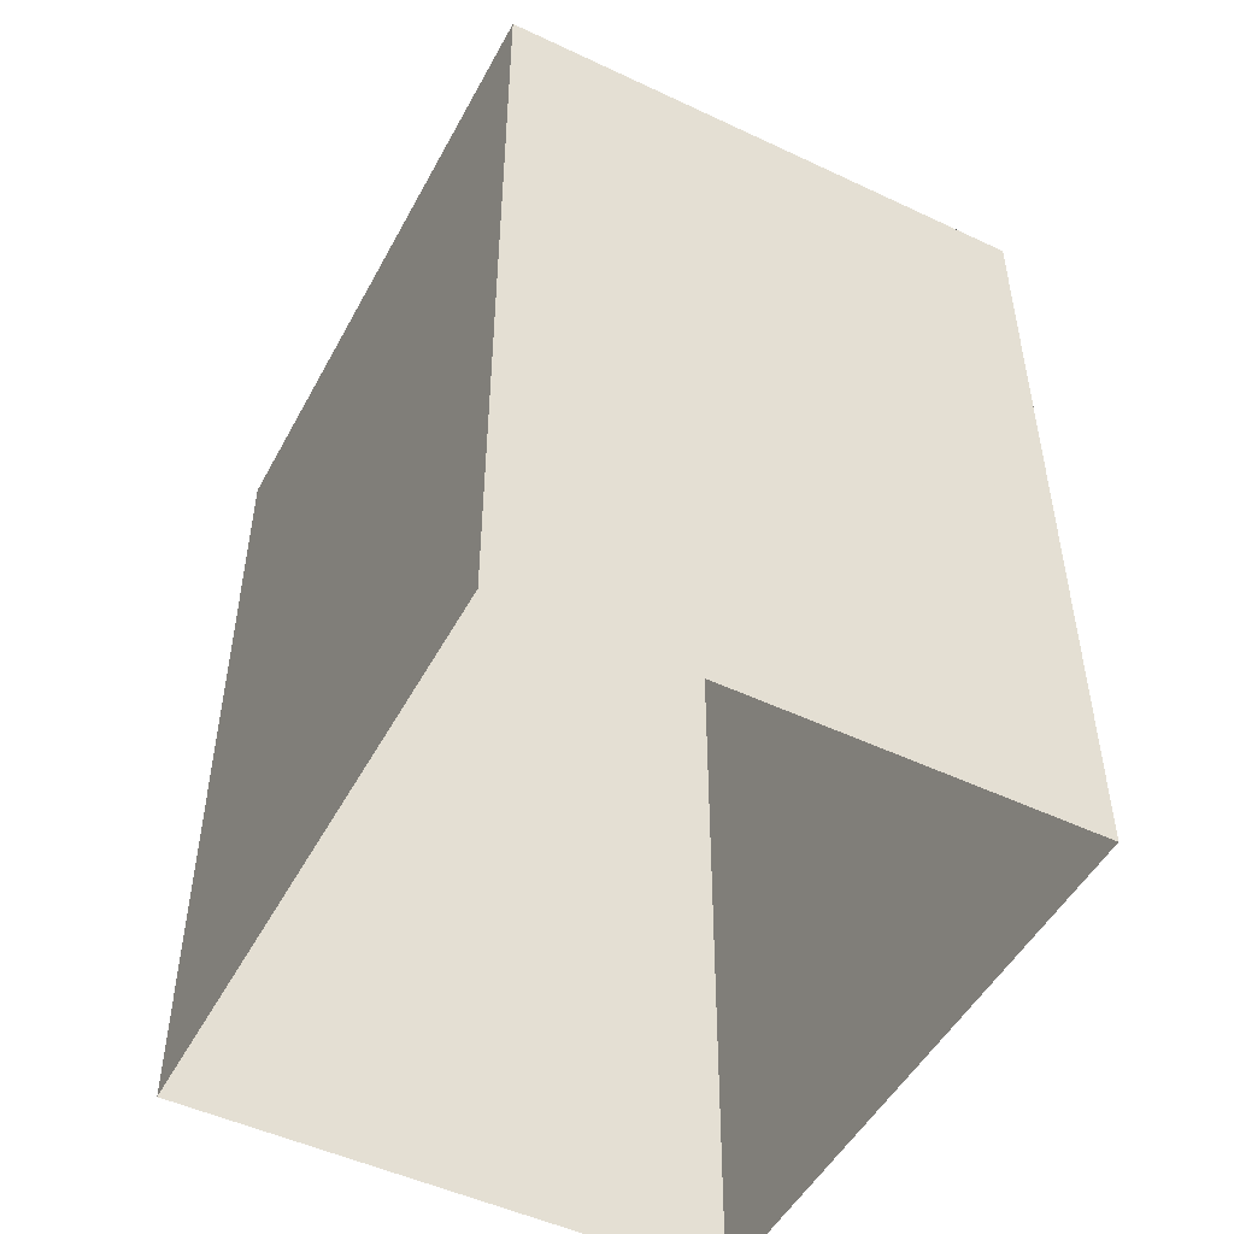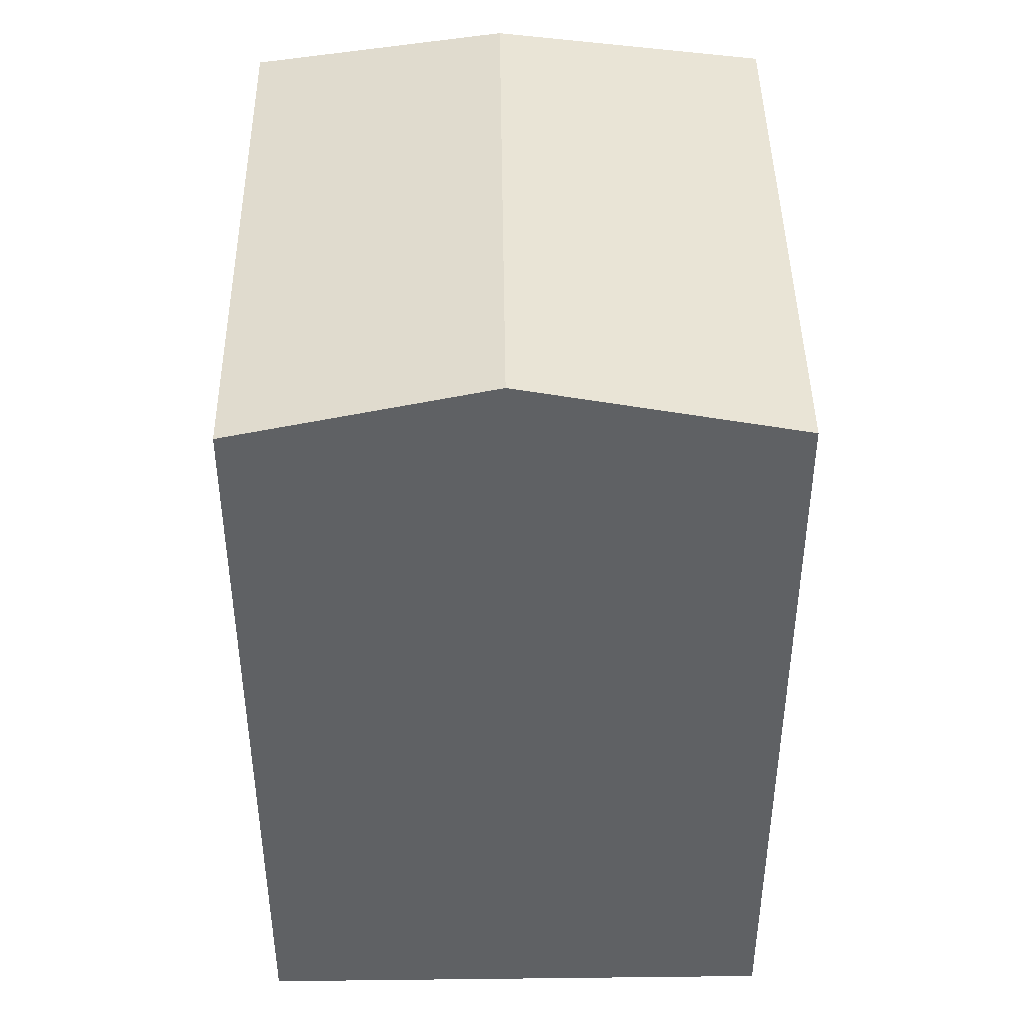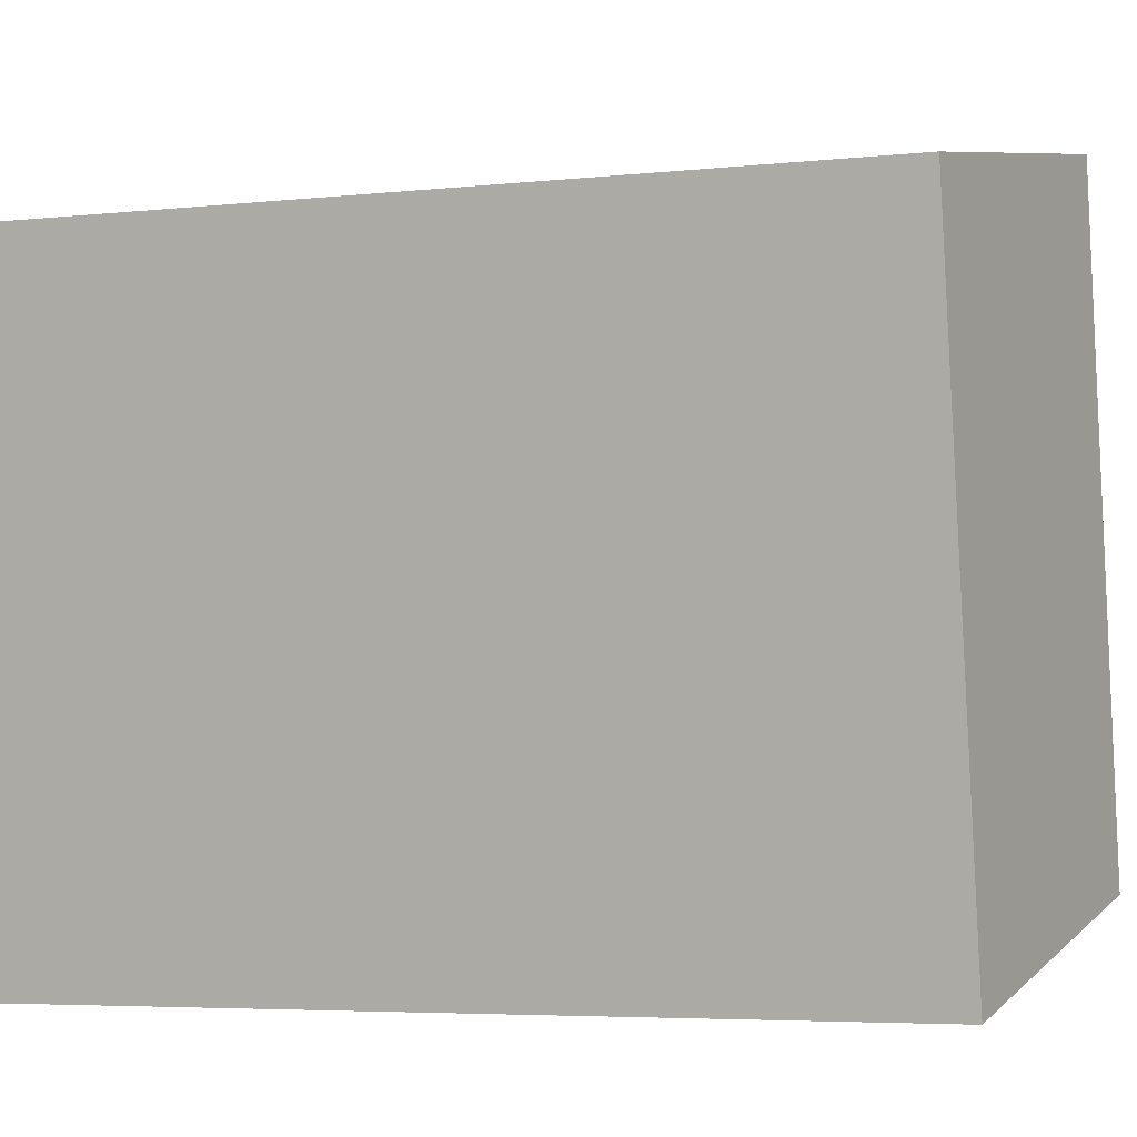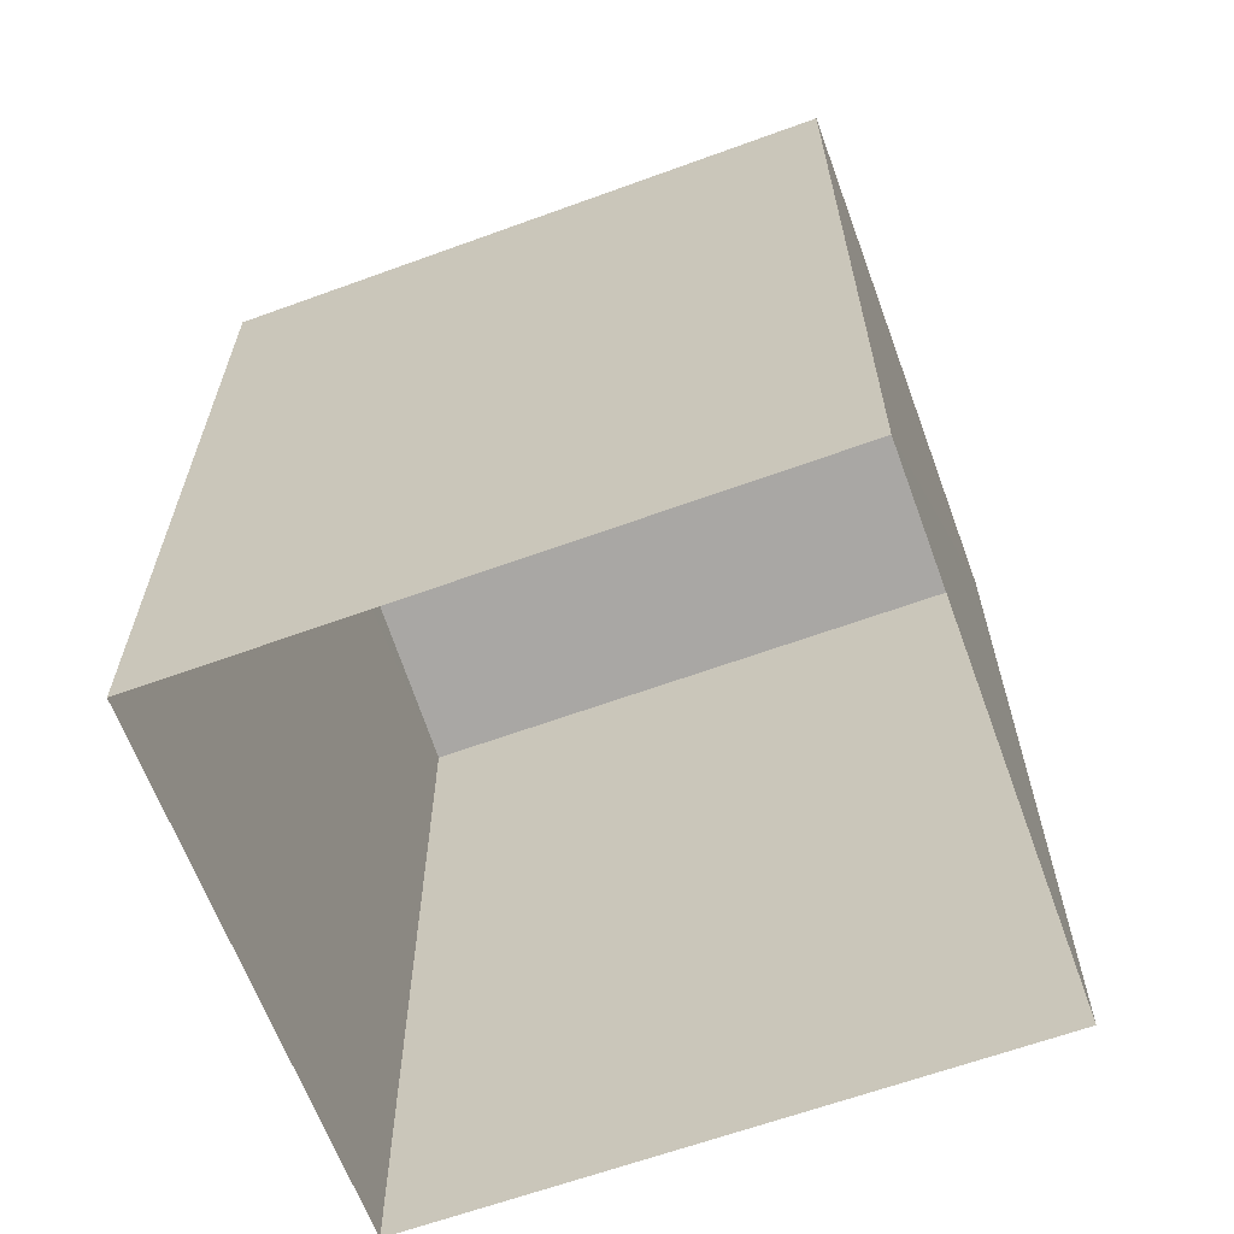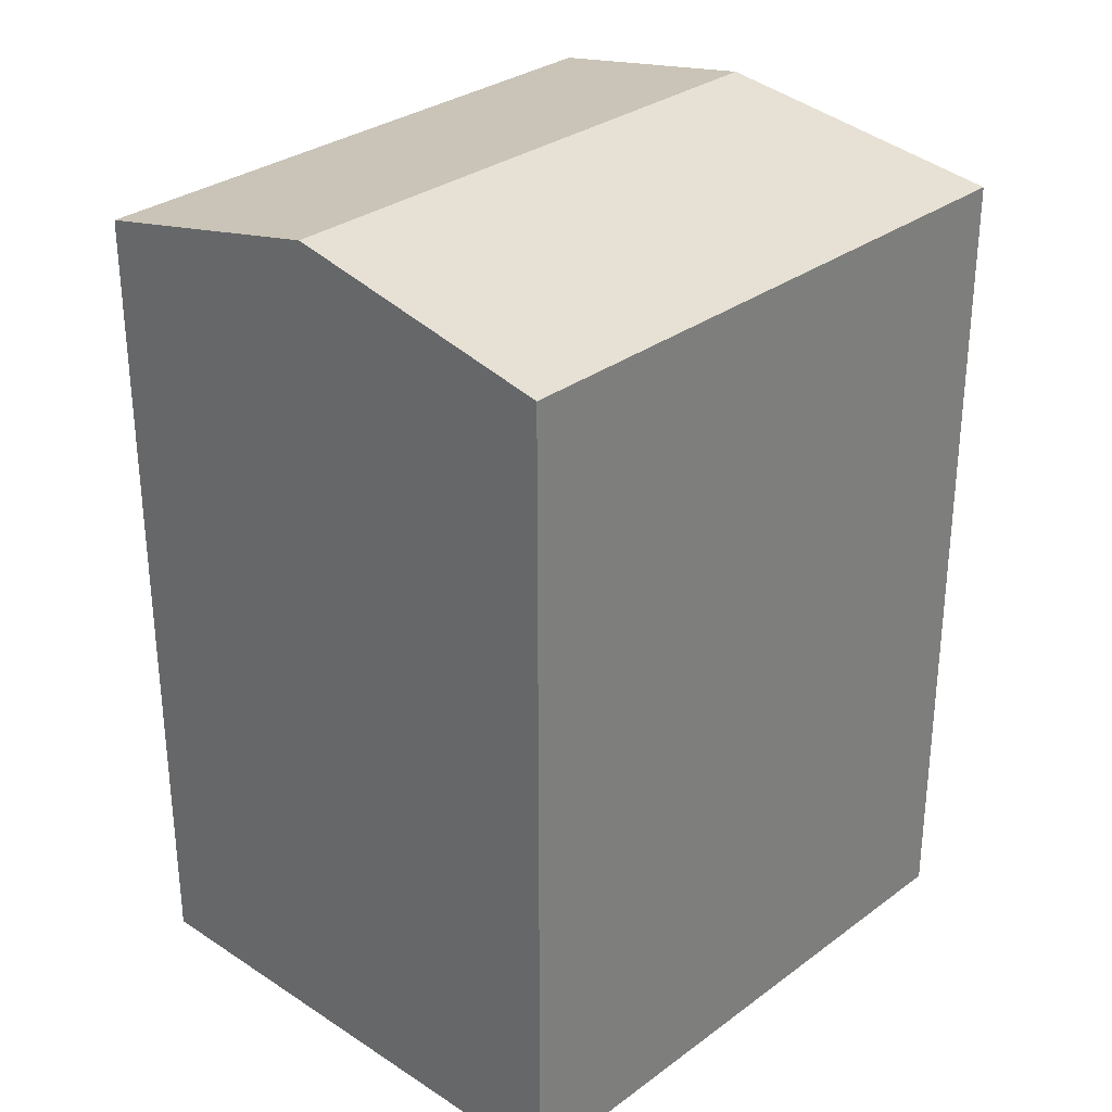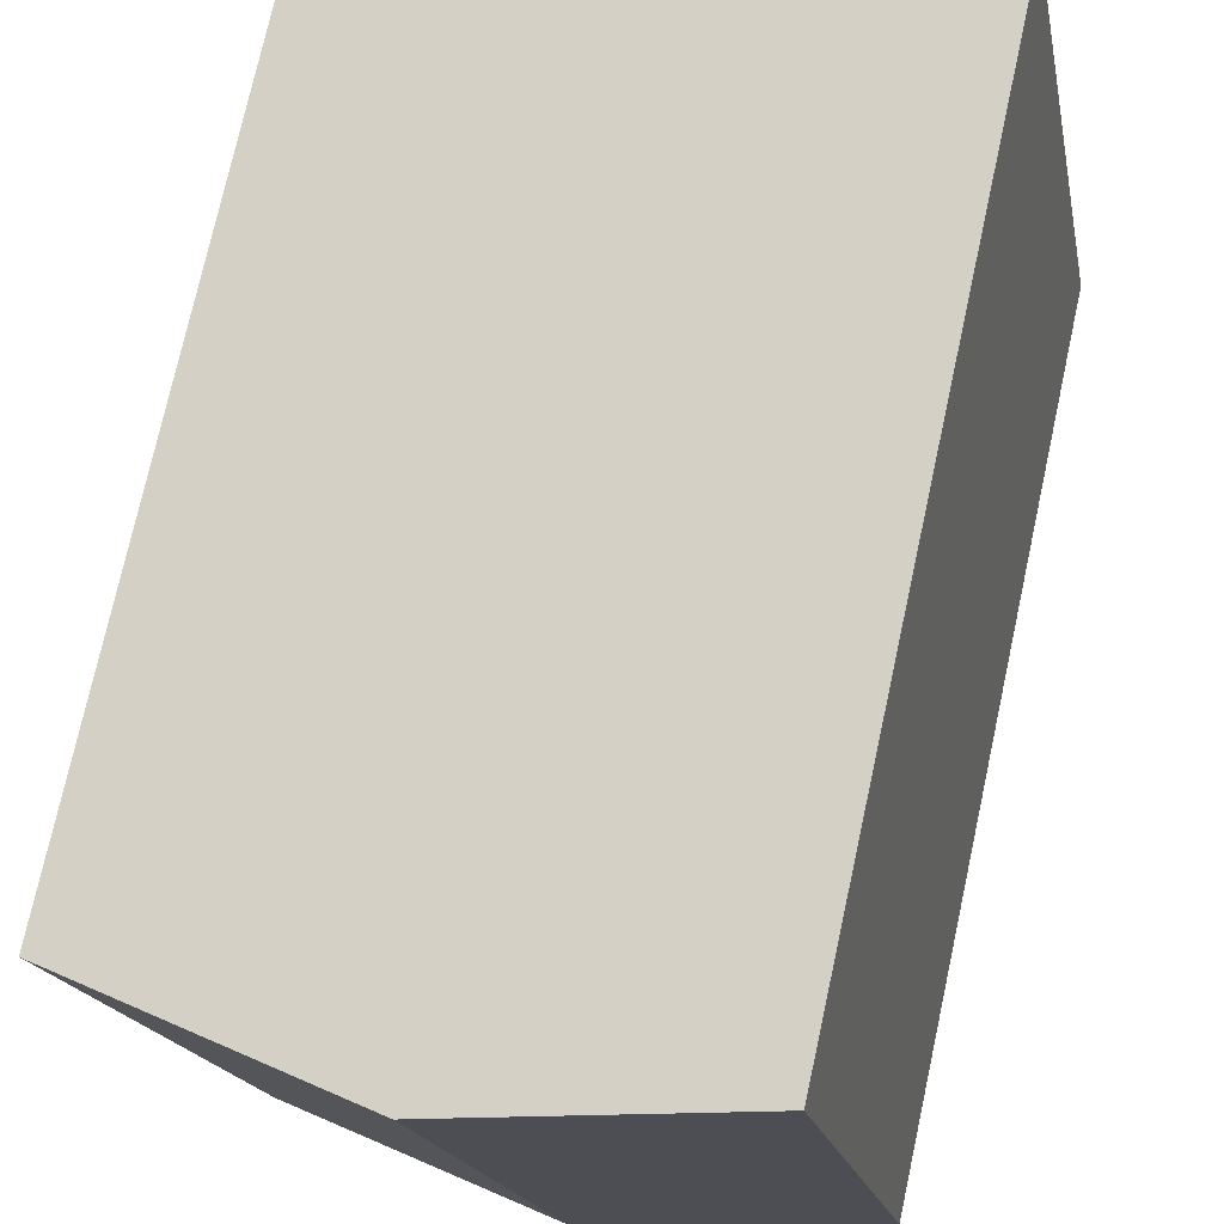
<metadata>
{"format":"obj","ext":"obj","renderer":"f3d","projection":"perspective","resolution":1024,"background":"white","views":[{"elev":-49.8,"azim":-16.8,"up":"+Z"},{"elev":43.4,"azim":-170.1,"up":"+Z"},{"elev":-4.9,"azim":-70.7,"up":"+Y"},{"elev":-64.0,"azim":-59.2,"up":"+Z"},{"elev":30.6,"azim":-126.1,"up":"+Z"},{"elev":75.0,"azim":12.4,"up":"+Y"}]}
</metadata>
<code>
v -9754 -3.651e+04 30.35
v -9750 -3.651e+04 30.35
v -9749 -3.651e+04 30.35
v -9753 -3.651e+04 30.35
v -9750 -3.651e+04 36.06
v -9751 -3.651e+04 36.45
v -9749 -3.651e+04 36.06
v -9752 -3.651e+04 36.45
v -9753 -3.651e+04 36.06
v -9754 -3.651e+04 36.06
f 1 2 3
f 4 1 3
f 5 6 7
f 8 6 5
f 6 8 9
f 9 8 10
f 6 9 7
f 8 5 10
f 7 4 3
f 7 9 4
f 9 1 4
f 9 10 1
f 5 2 1
f 10 5 1
f 7 3 2
f 5 7 2

</code>
